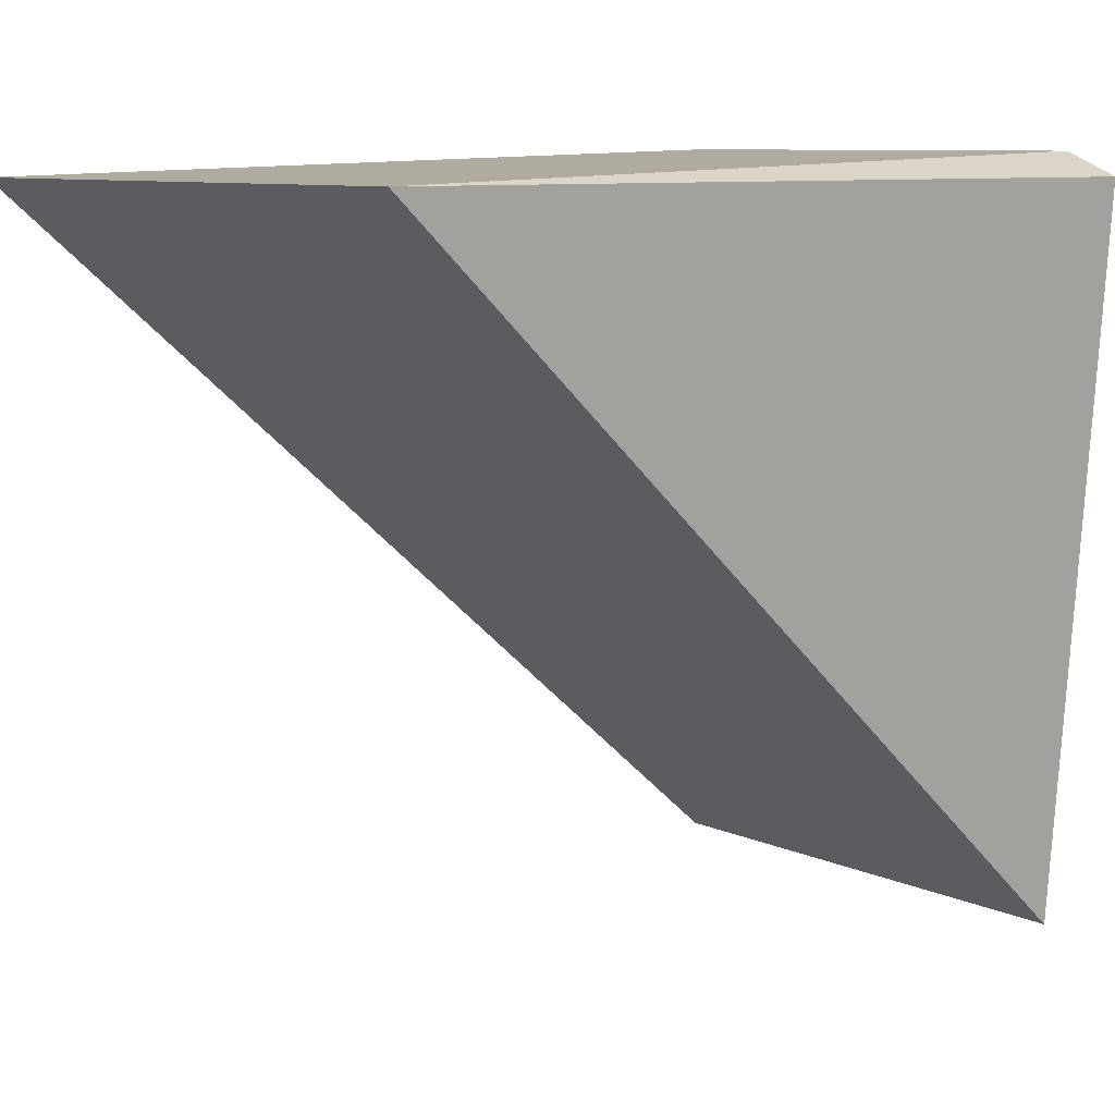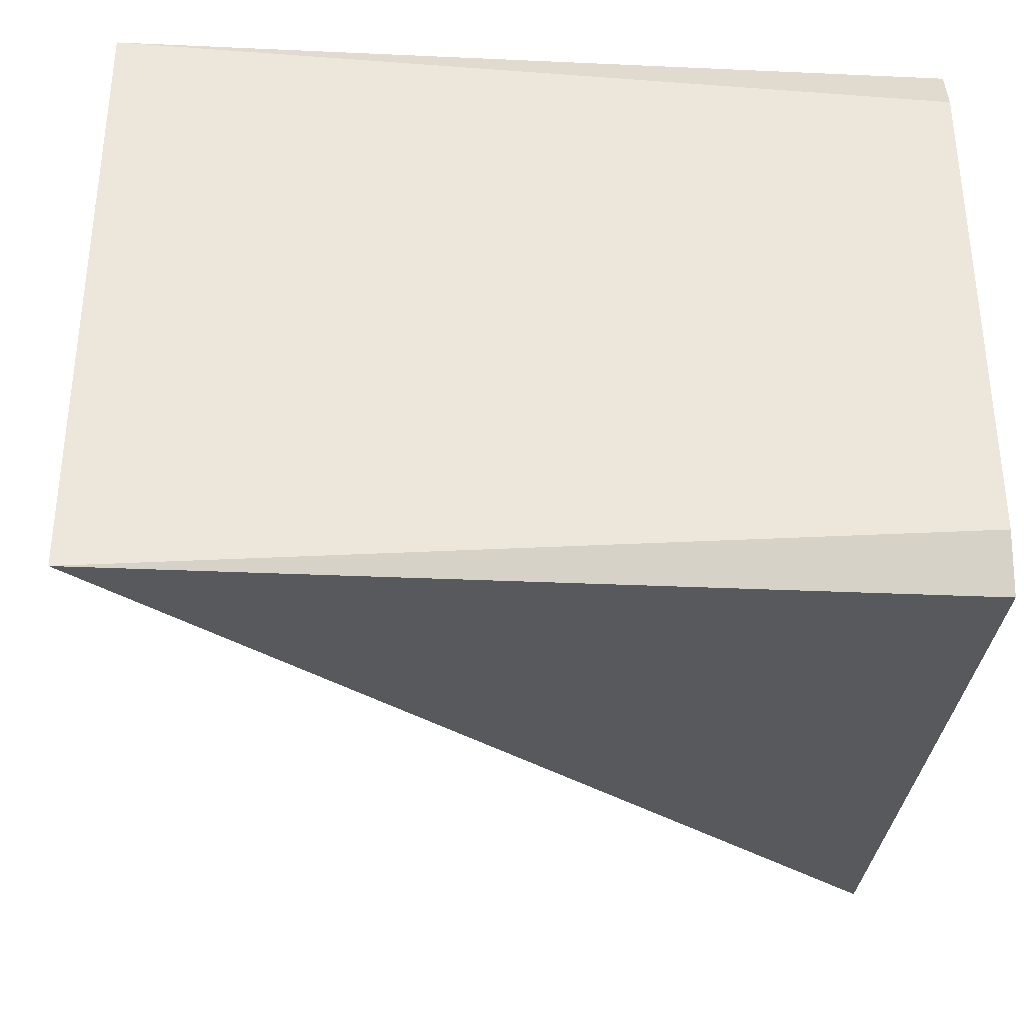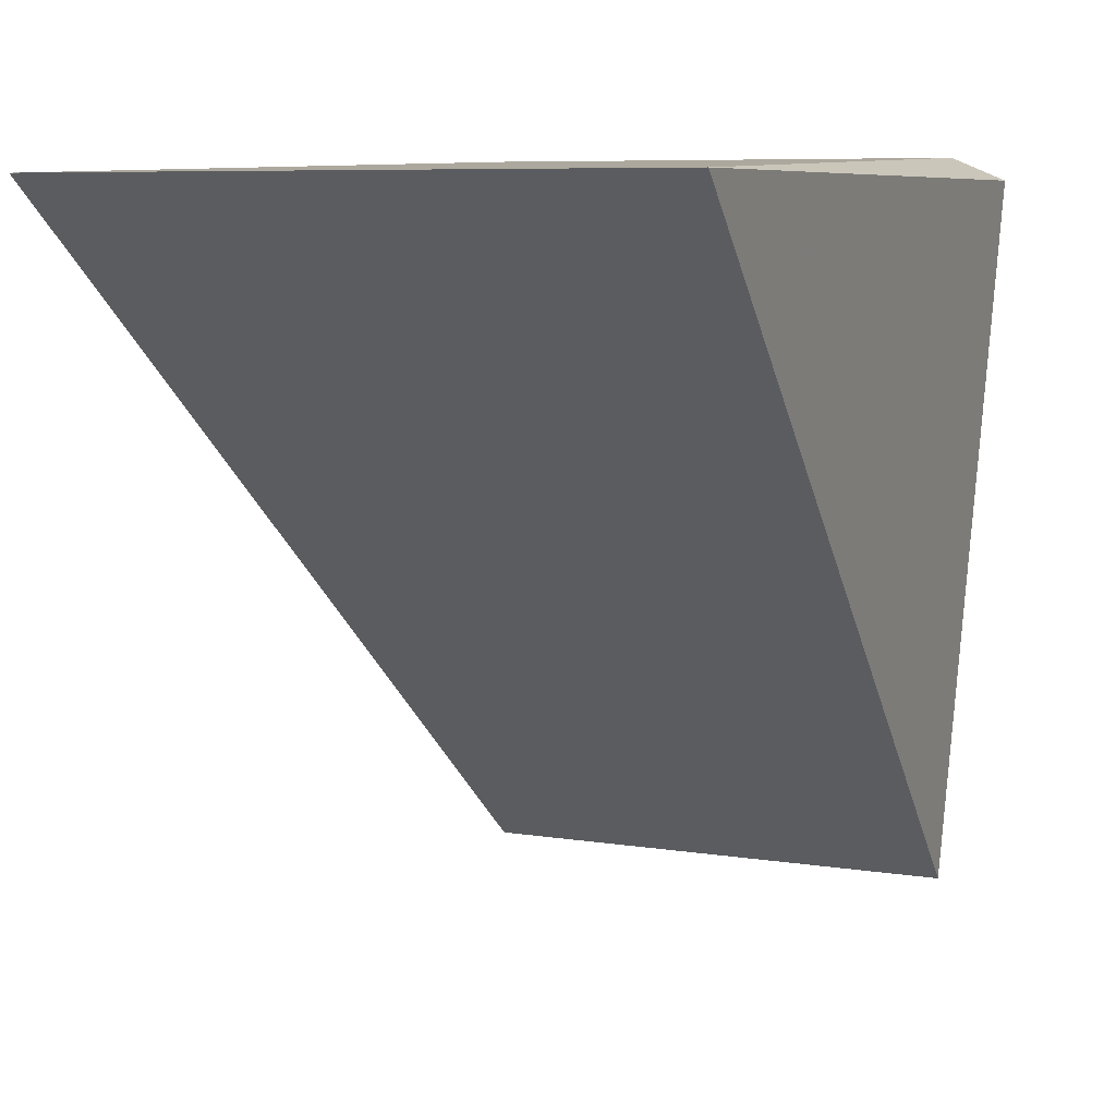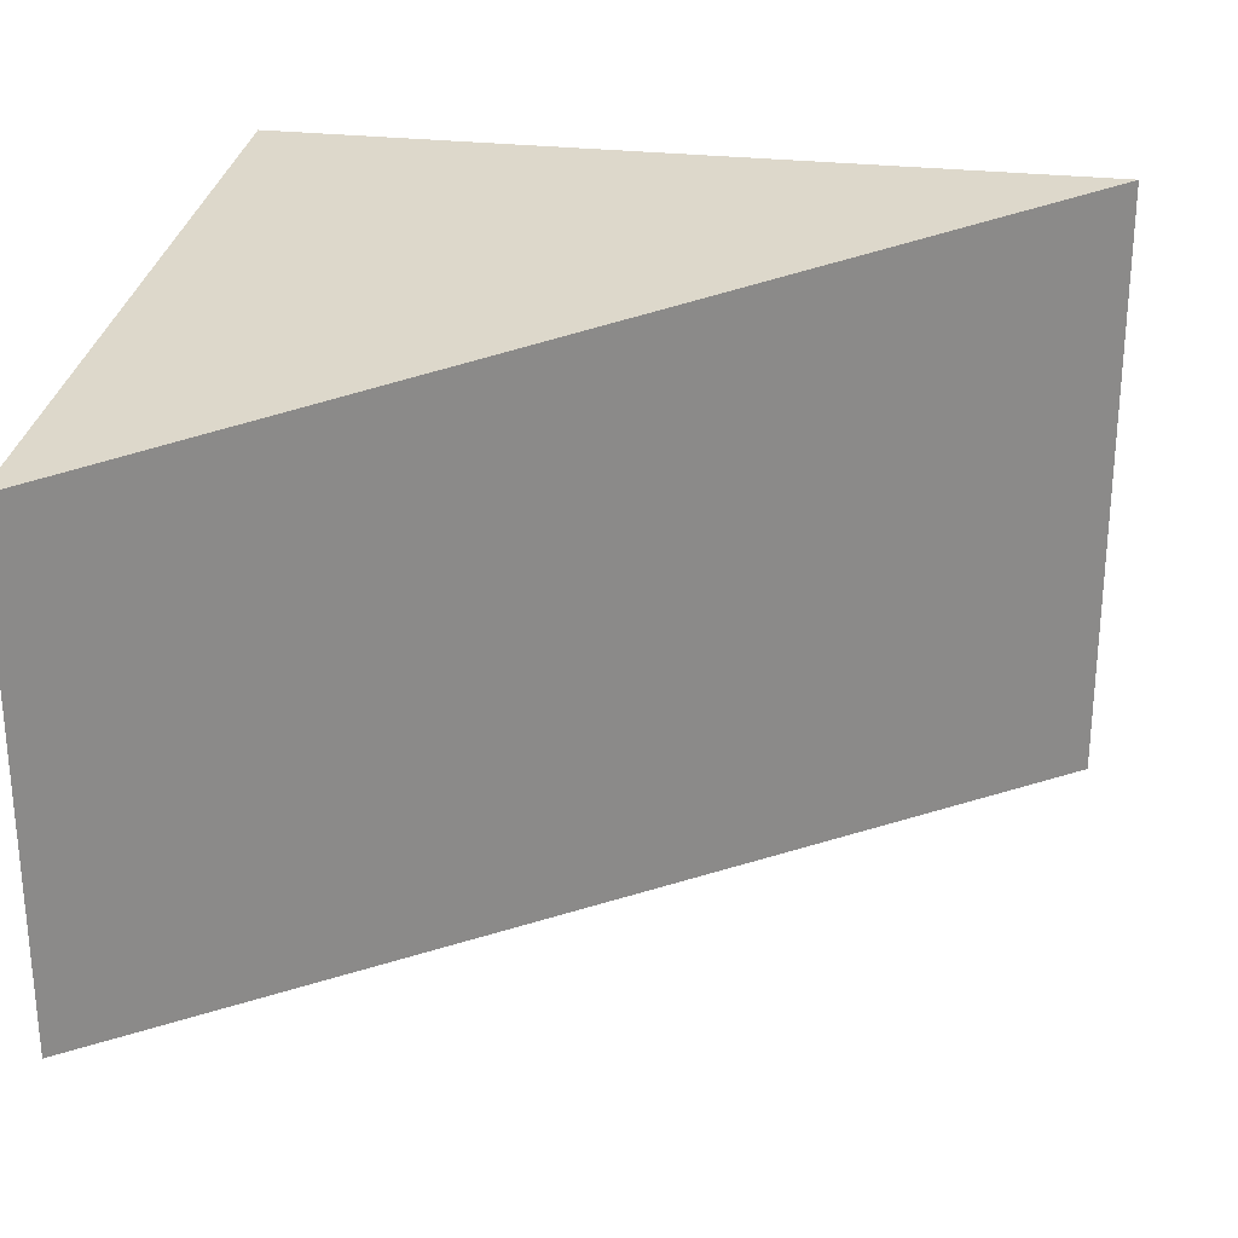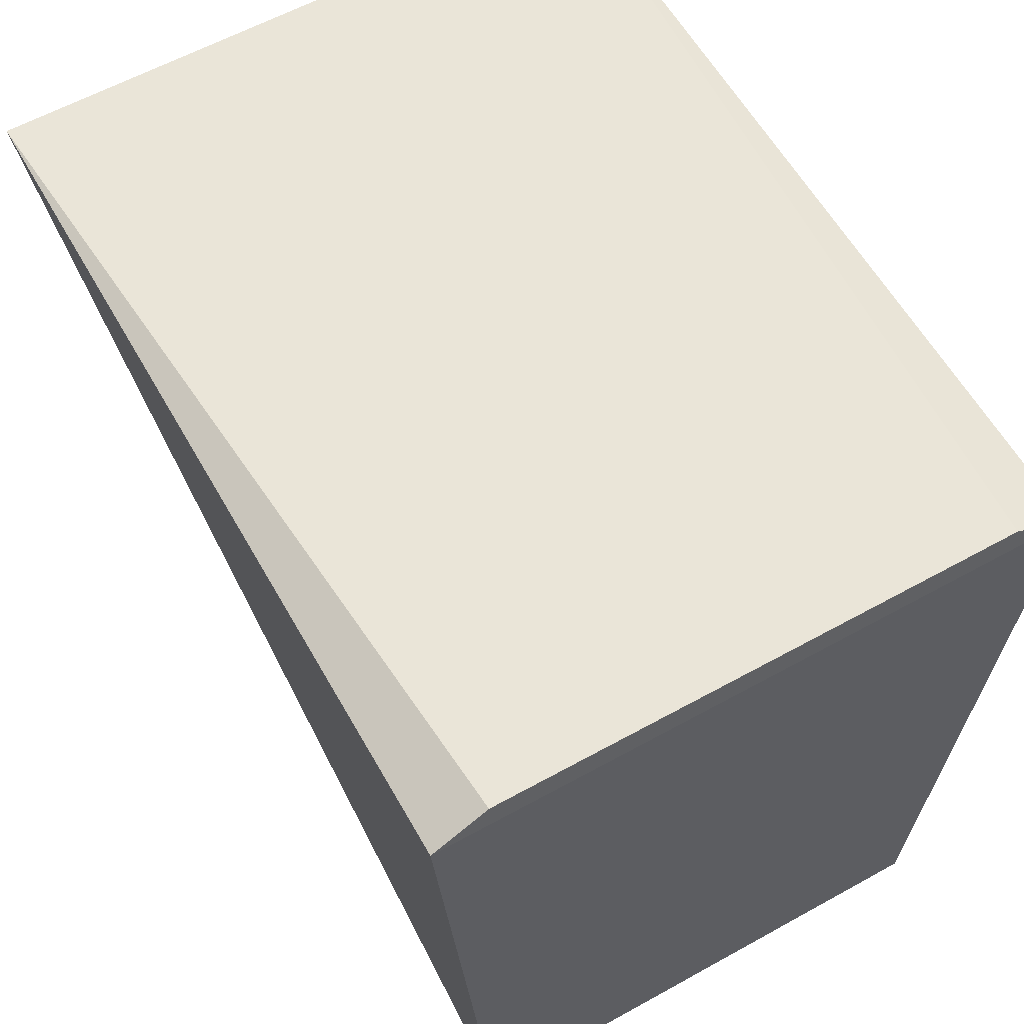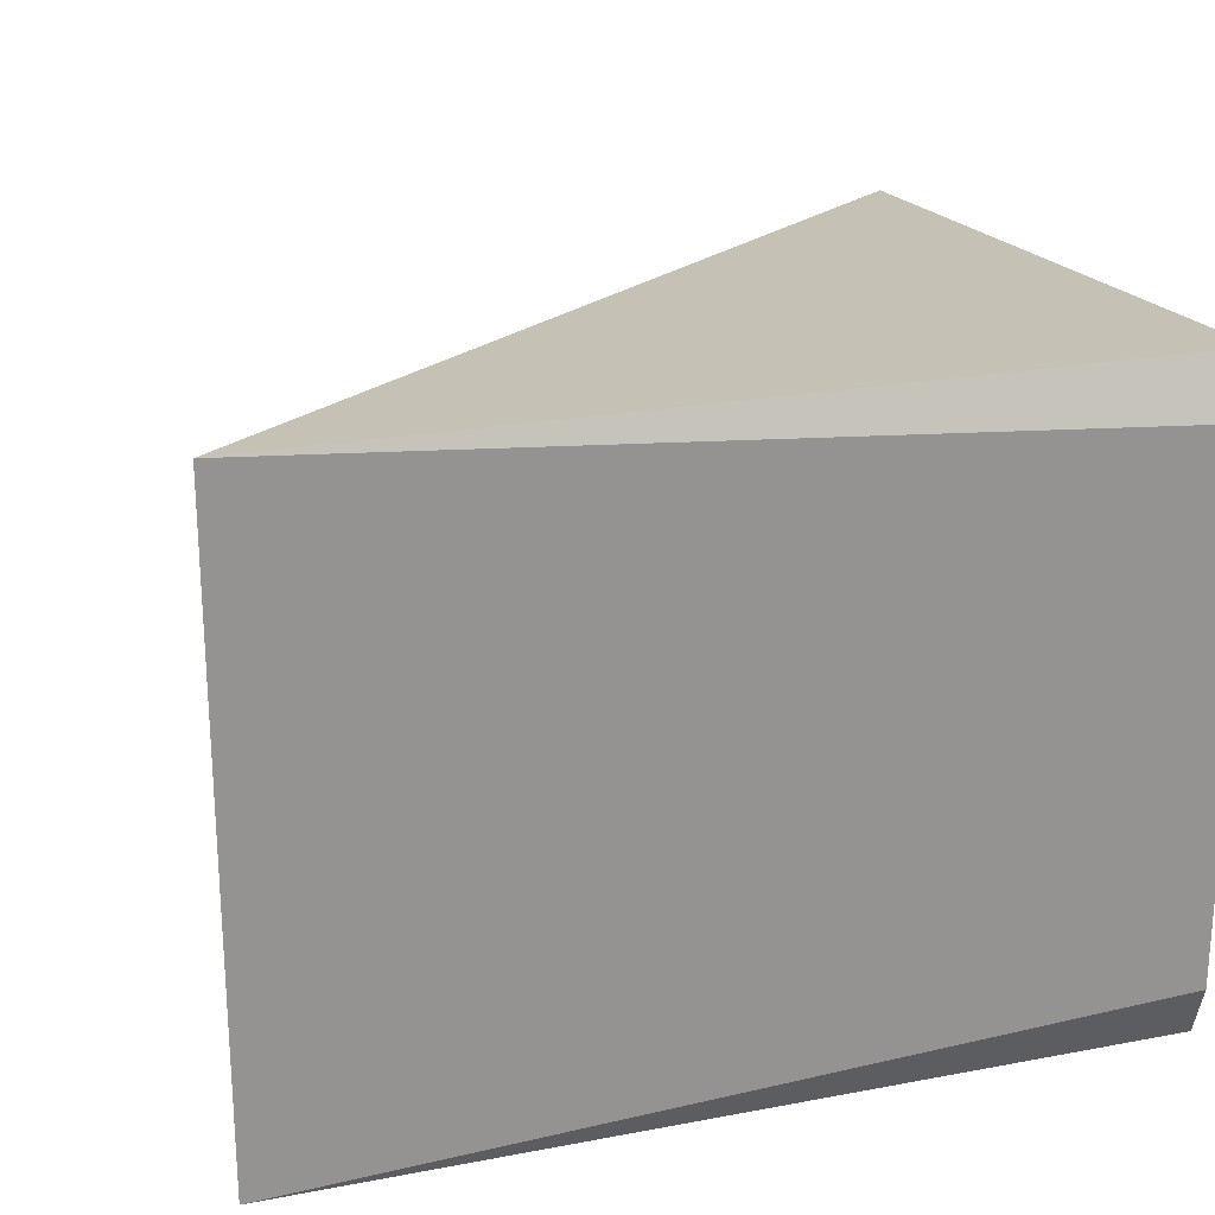
<metadata>
{"format":"obj","ext":"obj","renderer":"f3d","projection":"perspective","resolution":1024,"background":"white","views":[{"elev":9.0,"azim":140.4,"up":"+Y"},{"elev":-33.9,"azim":176.5,"up":"+Z"},{"elev":7.4,"azim":114.4,"up":"+Y"},{"elev":27.1,"azim":10.4,"up":"+Z"},{"elev":60.3,"azim":-119.5,"up":"+Y"},{"elev":23.0,"azim":162.1,"up":"+Z"}]}
</metadata>
<code>
v -0.01326 0.009837 0.0143
v -0.01326 0.009837 -0.0143
v -0.01345 0.008521 0.0174
v 0.03334 0.008521 0.0174
v 0.03334 0.008521 -0.0174
v -0.01345 0.008521 -0.0174
v -0.01326 -0.03256 0.0143
v -0.01326 -0.03256 -0.0143
v -0.01326 0.009837 0.0143
v -0.01345 0.008521 0.0174
v -0.01326 0.009837 0.0143
v 0.03334 0.008521 0.0174
v -0.01326 0.009837 -0.0143
v -0.01326 0.009837 -0.0143
v 0.03334 0.008521 -0.0174
v -0.01345 0.008521 -0.0174
v -0.01345 0.008521 0.0174
v -0.01345 0.008521 -0.0174
v -0.01345 0.008521 0.0174
v -0.01326 -0.03256 0.0143
v 0.03334 0.008521 0.0174
v 0.03334 0.008521 0.0174
v -0.01326 -0.03256 0.0143
v -0.01326 -0.03256 -0.0143
v 0.03334 0.008521 -0.0174
v 0.03334 0.008521 -0.0174
v -0.01326 -0.03256 -0.0143
v -0.01345 0.008521 -0.0174
f 1 2 6
f 1 6 3
f 9 10 4
f 11 12 5
f 11 5 13
f 14 15 16
f 17 18 8
f 17 8 7
f 19 20 21
f 22 23 24
f 22 24 25
f 26 27 28

</code>
